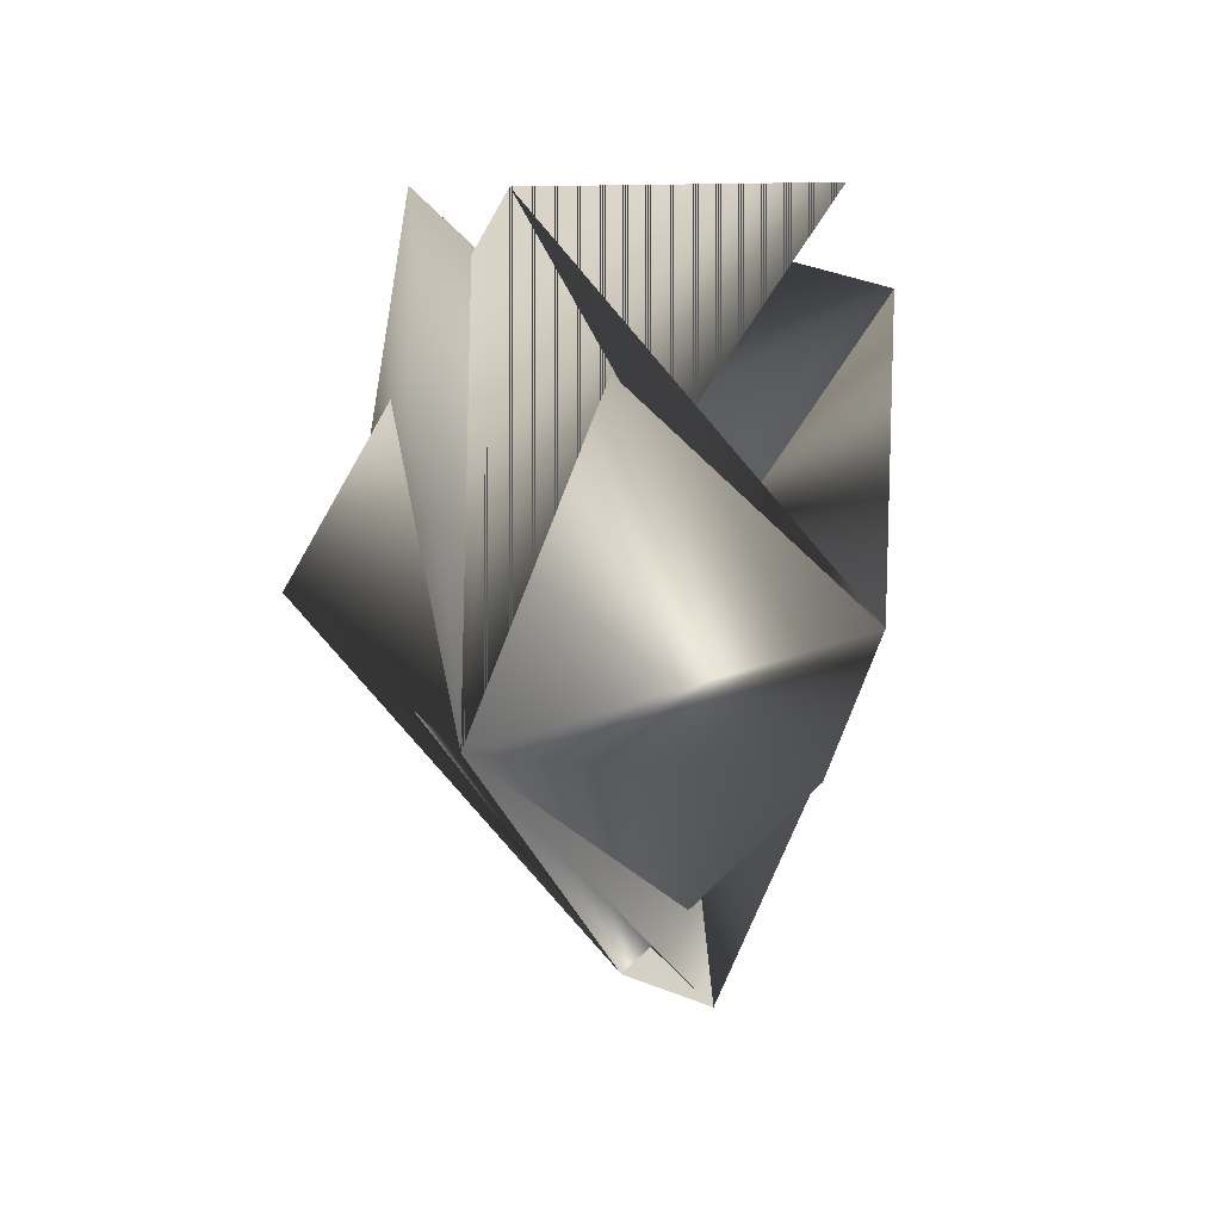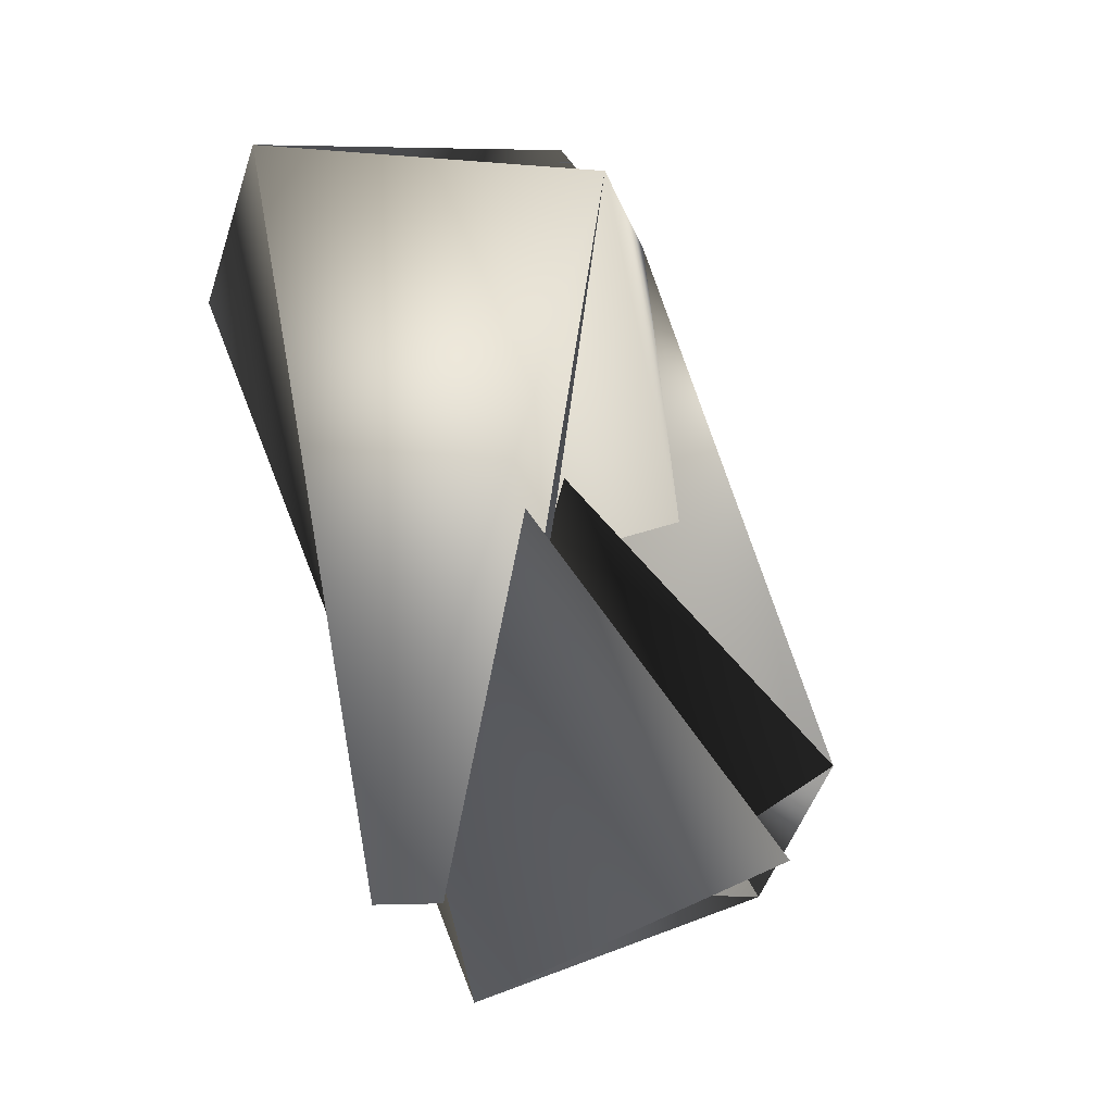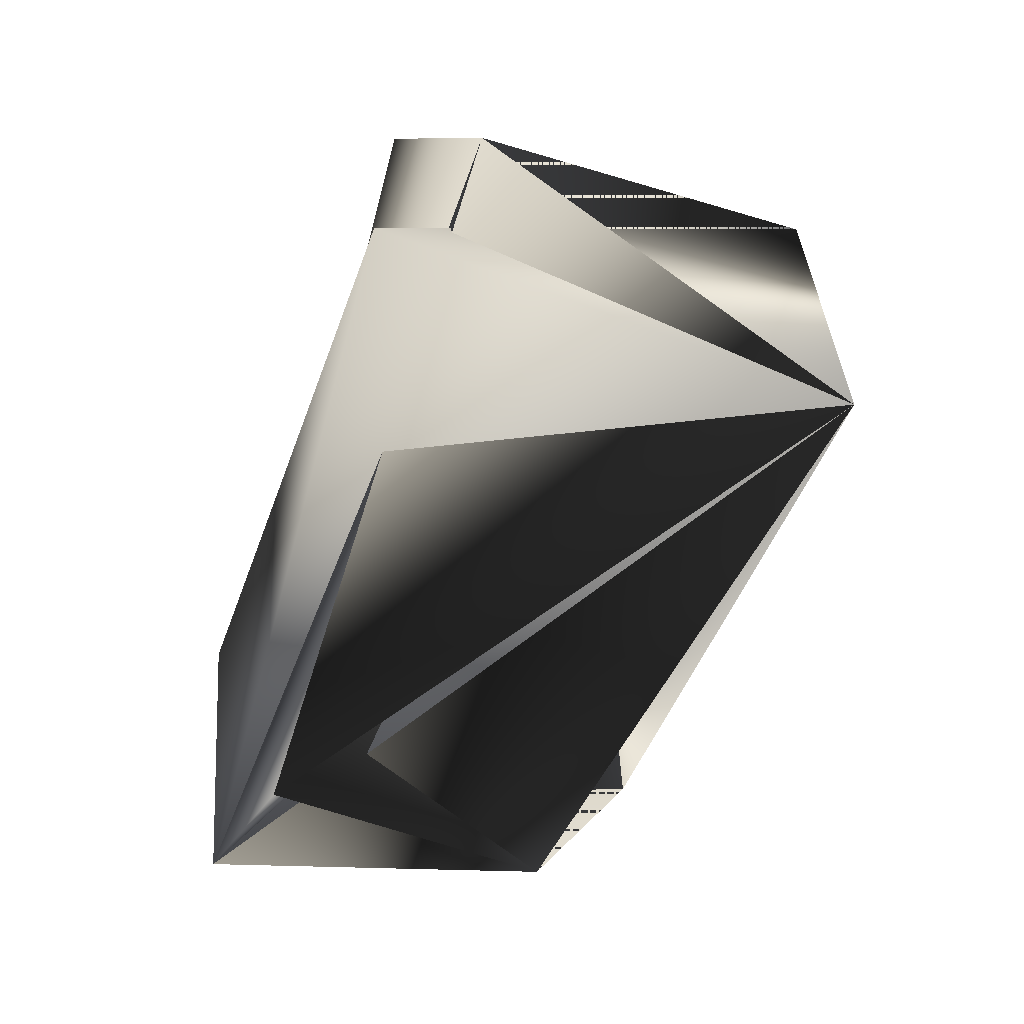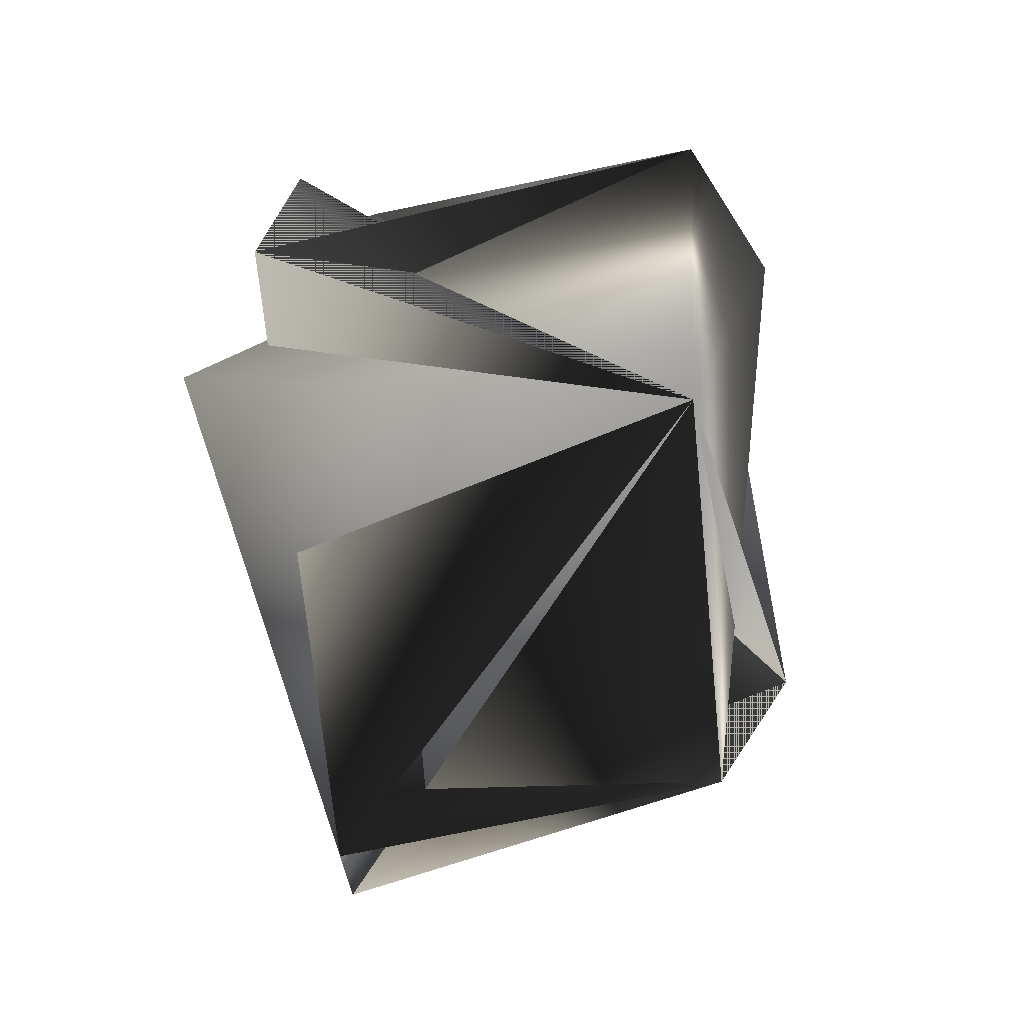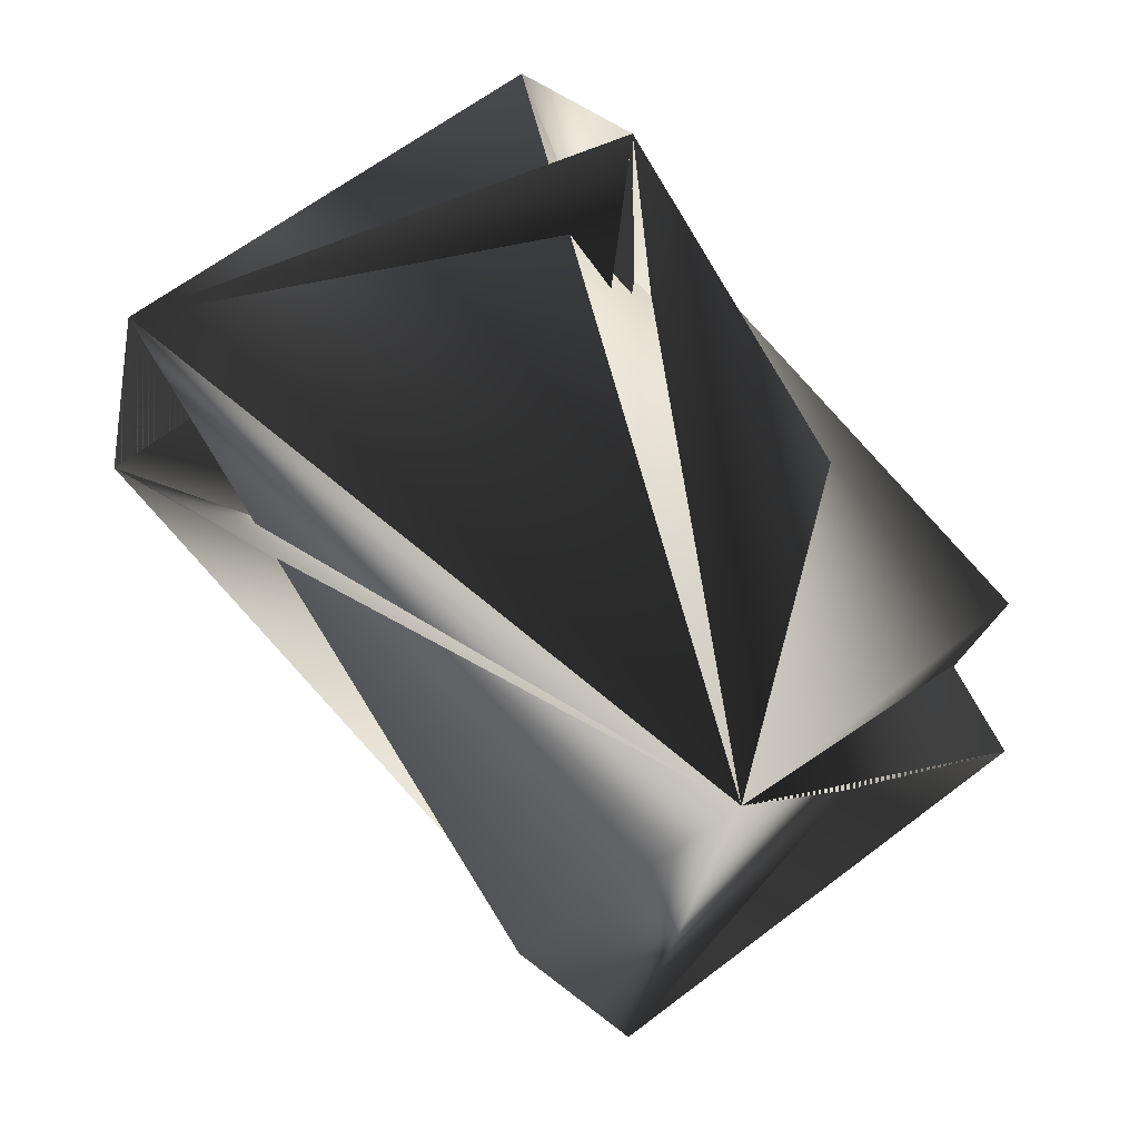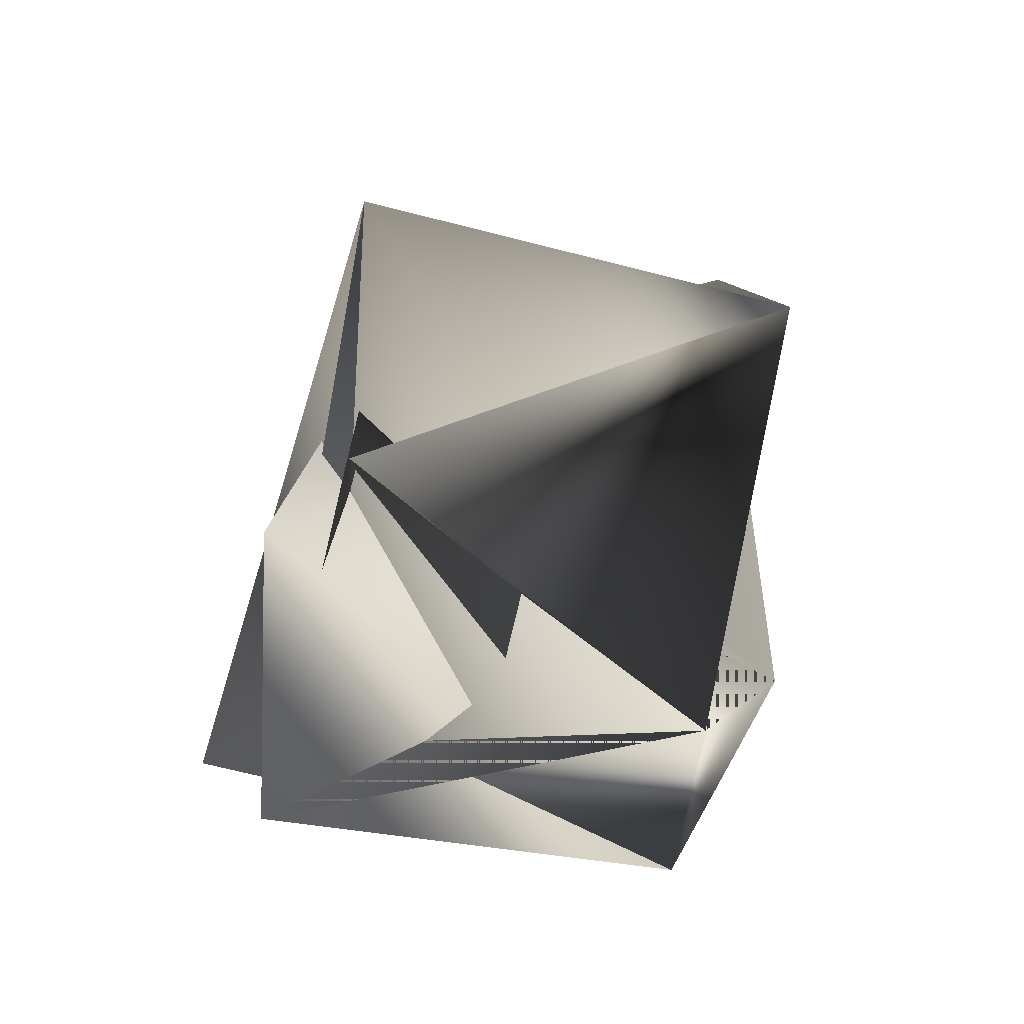
<metadata>
{"format":"obj","ext":"obj","renderer":"f3d","projection":"perspective","resolution":1024,"background":"white","views":[{"elev":-60.5,"azim":-65.1,"up":"+Y"},{"elev":52.8,"azim":-65.8,"up":"+Y"},{"elev":-39.9,"azim":-74.1,"up":"+Z"},{"elev":-24.9,"azim":-43.2,"up":"+Z"},{"elev":-53.4,"azim":174.9,"up":"+Y"},{"elev":71.3,"azim":-43.2,"up":"+Z"}]}
</metadata>
<code>
v -0.1589 0.2595 0.1029
v -0.1705 0.08943 0.227
v -0.2823 0.1783 0.1895
v -0.07325 0.1968 0.1404
v -0.2112 0.07858 0.1711
v -0.1966 0.08943 0.2505
v -0.185 0.2333 0.1029
v -0.2823 0.1521 0.2131
v -0.2416 0.1891 0.269
v -0.1443 0.2703 0.1824
v -0.07325 0.1706 0.1639
v -0.2155 0.1891 0.269
f 1 2 3
f 1 4 5
f 1 5 2
f 1 5 6
f 1 3 4
f 1 6 5
f 1 7 2
f 1 5 8
f 1 3 5
f 1 8 7
f 9 1 8
f 9 5 1
f 9 5 8
f 9 8 5
f 9 8 5
f 6 10 11
f 6 1 5
f 6 11 1
f 6 5 3
f 6 3 10
f 8 10 5
f 8 4 11
f 8 11 6
f 8 11 10
f 8 5 4
f 8 6 11
f 7 12 5
f 7 12 11
f 7 11 6
f 7 5 8
f 7 6 12
f 7 8 12
f 7 4 2
f 7 11 6
f 7 6 4
f 7 8 11
f 2 4 5
f 2 5 6
f 2 6 1
f 2 12 6
f 2 5 6
f 2 6 3
f 2 6 12
f 12 11 5
f 12 6 11
f 12 1 6
f 12 6 11
f 12 8 1
f 10 1 5
f 10 3 1
f 4 6 5
f 4 3 11
f 1 6 5
f 1 11 6
f 11 3 6
f 11 8 5

</code>
